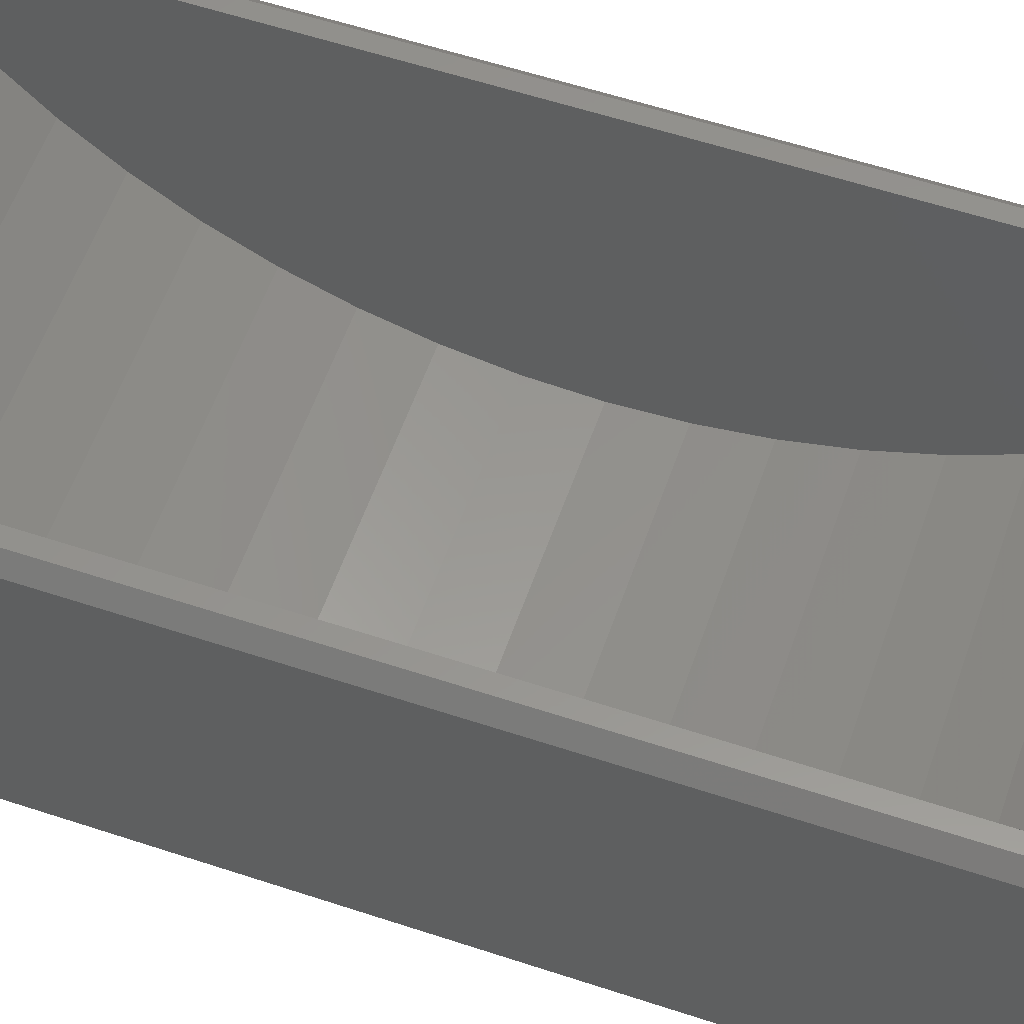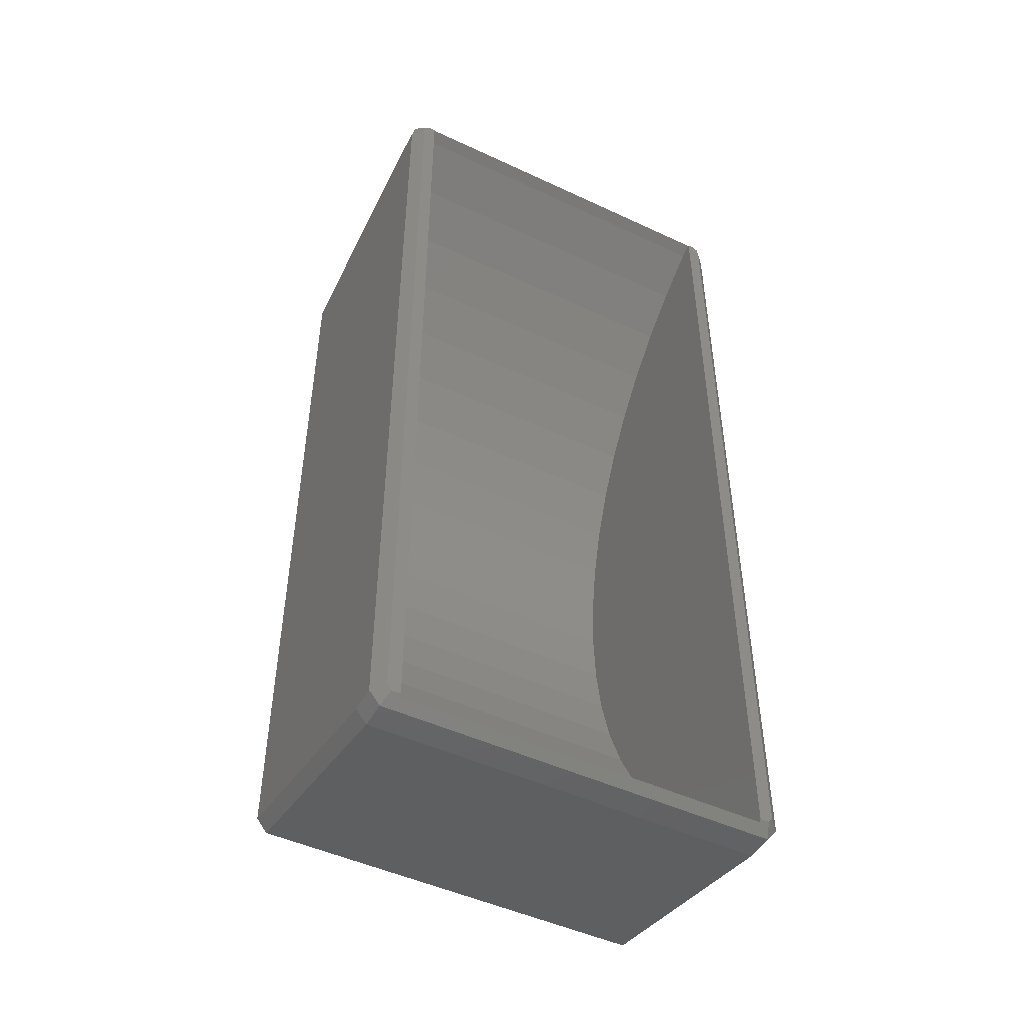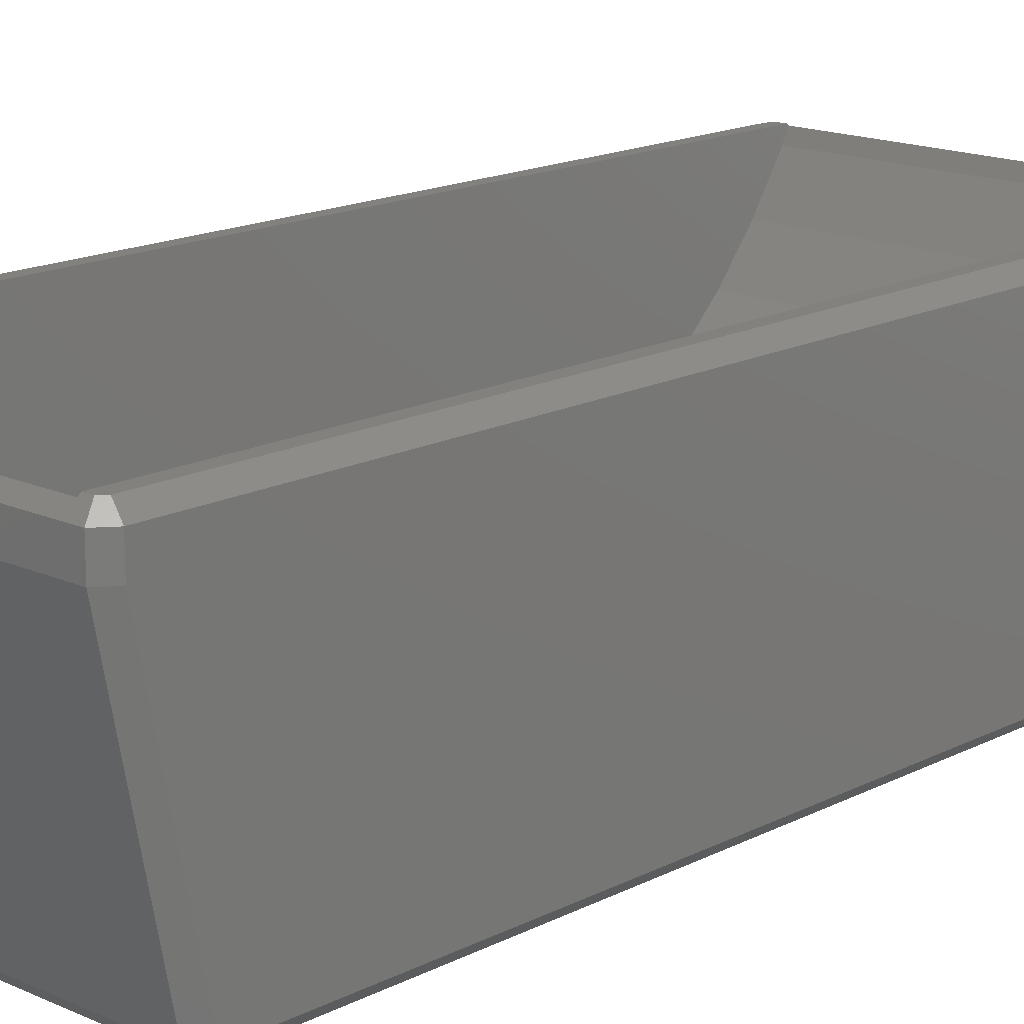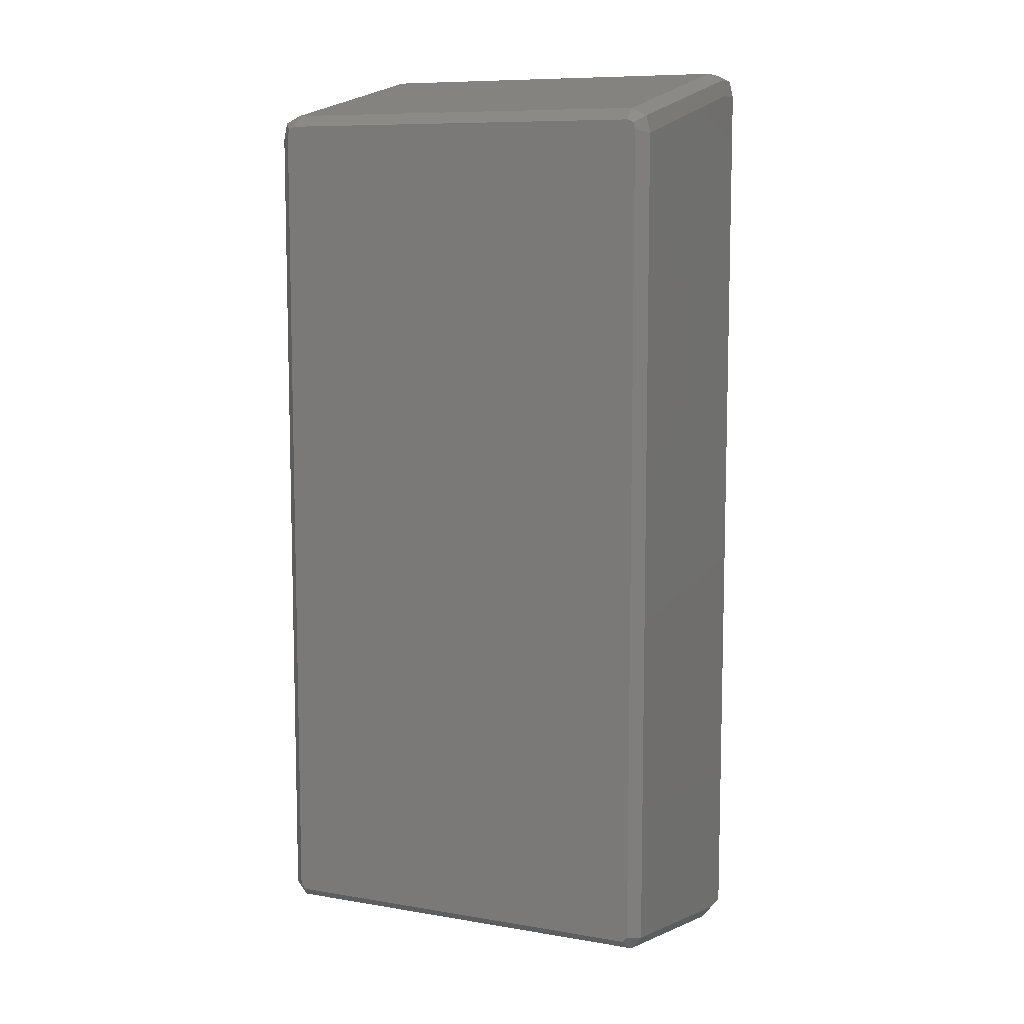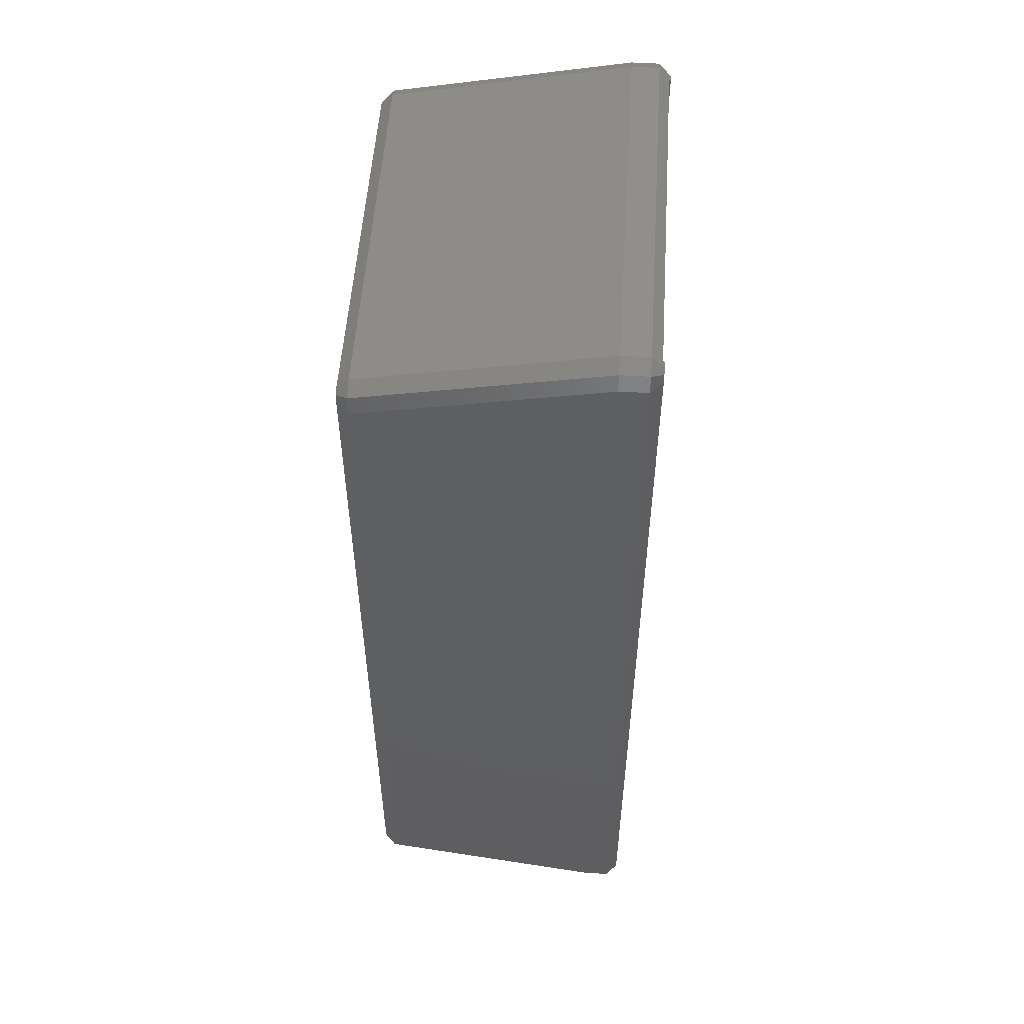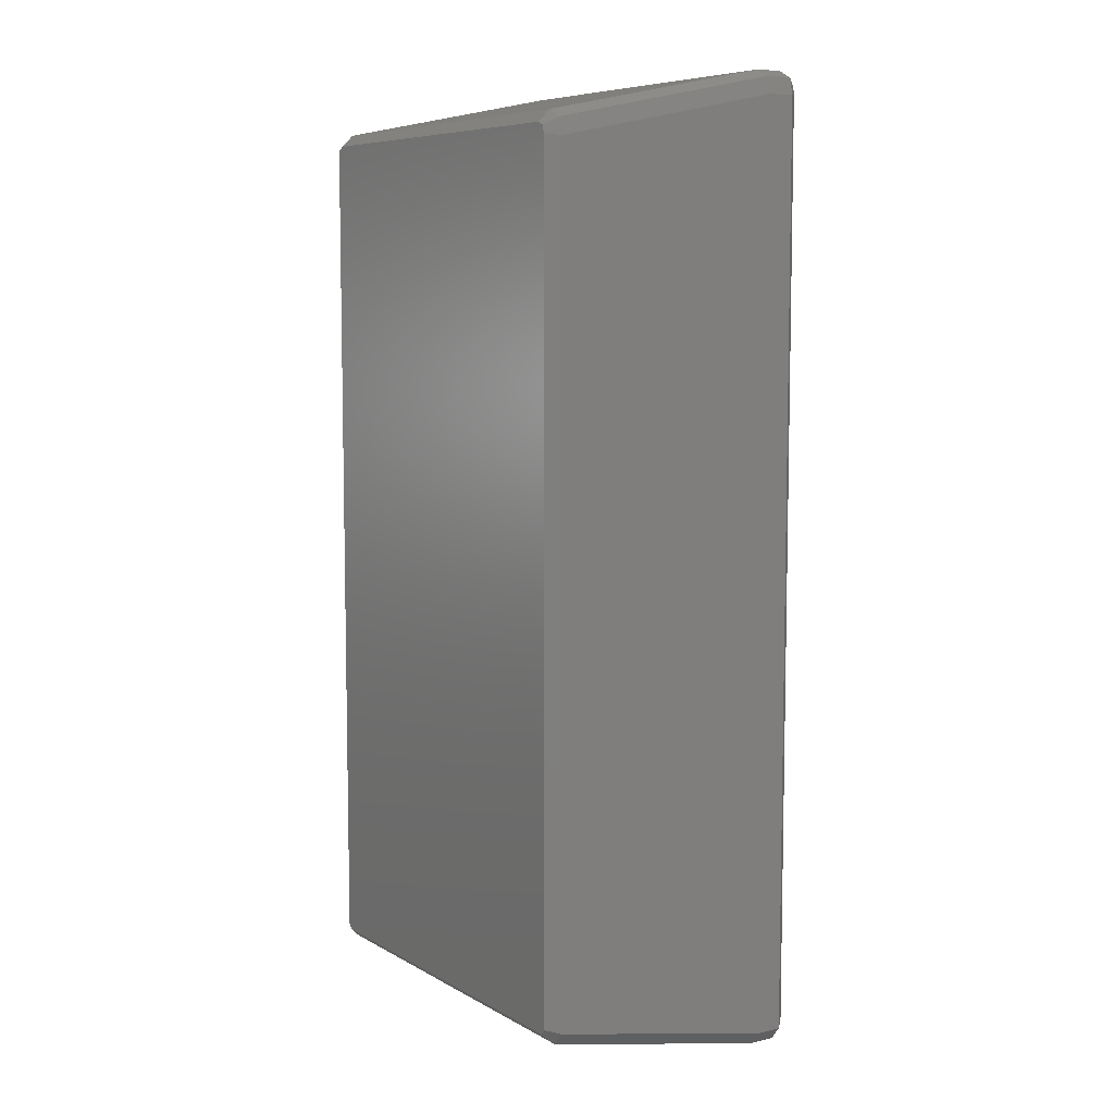
<metadata>
{"format":"stl","ext":"stl","renderer":"f3d","projection":"perspective","resolution":1024,"background":"white","views":[{"elev":57.2,"azim":109.1,"up":"+Z"},{"elev":-48.2,"azim":-27.6,"up":"+Y"},{"elev":16.0,"azim":43.3,"up":"+Z"},{"elev":9.0,"azim":-155.8,"up":"+Y"},{"elev":53.1,"azim":-86.3,"up":"+Y"},{"elev":7.4,"azim":-123.4,"up":"+Y"}]}
</metadata>
<code>
# stl→obj: 100 verts, 196 faces
v 177.5 44.85 23.27
v 177.5 43.77 24.35
v 178.9 44.15 23.27
v 179.3 -43.41 20.73
v 179.3 42.59 20.73
v 179.3 42.59 23.27
v 179.3 -38.91 -1.265
v 179.3 38.09 -1.265
v 179.3 -43.41 23.27
v 178.3 -40.16 -1.265
v 177.8 -39.19 -2.348
v 178.2 42.83 24.35
v 178.1 43.48 24.35
v 177 -43.69 24.35
v 177 43.77 24.35
v 178.2 -43.17 24.35
v 177.8 -43.69 24.35
v 141.8 42.83 24.35
v 143 43.77 24.35
v 142.5 43.77 24.35
v 143 -43.69 24.35
v 141.9 43.48 24.35
v 141.8 -43.17 24.35
v 142.2 -43.69 24.35
v 140.7 -43.41 23.27
v 141.7 -44.66 20.73
v 140.7 -43.41 20.73
v 141.7 -44.66 23.27
v 178.9 39.65 -1.265
v 178.1 38.98 -2.348
v 141.8 38.33 -2.348
v 140.7 38.09 -1.265
v 141.9 38.98 -2.348
v 141.7 -40.16 -1.265
v 140.7 -38.91 -1.265
v 178.3 -44.66 20.73
v 178.2 38.33 -2.348
v 178.9 44.15 20.73
v 177.5 44.85 20.73
v 141.1 44.15 23.27
v 140.7 42.59 23.27
v 142.5 40.35 -1.265
v 141.1 44.15 20.73
v 142.5 44.85 20.73
v 141.1 39.65 -1.265
v 178.3 -44.66 23.27
v 143 -43.88 24.14
v 177 -43.88 24.14
v 142.5 39.27 -2.348
v 178.2 -38.67 -2.348
v 141.8 -38.67 -2.348
v 142.2 -39.19 -2.348
v 177.5 39.27 -2.348
v 177 43.91 24.2
v 143 43.91 24.2
v 142.5 44.85 23.27
v 140.7 42.59 20.73
v 177.5 40.35 -1.265
v 143 43.3 23
v 143 40.45 18.61
v 143 37.16 14.54
v 143 33.46 10.84
v 143 29.39 7.549
v 143 25 4.699
v 143 20.34 2.323
v 143 15.45 0.4472
v 143 10.4 -0.9074
v 143 5.226 -1.726
v 143 0 -2
v 143 -5.226 -1.726
v 143 -10.4 -0.9074
v 143 -15.45 0.4472
v 143 -20.34 2.323
v 143 -25 4.699
v 143 -29.39 7.549
v 143 -33.46 10.84
v 143 -37.16 14.54
v 143 -40.45 18.61
v 143 -43.3 23
v 177 25 4.699
v 177 29.39 7.549
v 177 -33.46 10.84
v 177 -29.39 7.549
v 177 0 -2
v 177 5.226 -1.726
v 177 43.3 23
v 177 40.45 18.61
v 177 37.16 14.54
v 177 33.46 10.84
v 177 20.34 2.323
v 177 15.45 0.4472
v 177 10.4 -0.9074
v 177 -5.226 -1.726
v 177 -10.4 -0.9074
v 177 -15.45 0.4472
v 177 -20.34 2.323
v 177 -25 4.699
v 177 -37.16 14.54
v 177 -40.45 18.61
v 177 -43.3 23
f 1 2 3
f 4 5 6
f 5 7 8
f 4 6 9
f 5 4 7
f 7 10 11
f 2 12 13
f 14 12 15
f 12 2 15
f 12 14 16
f 16 14 17
f 18 19 20
f 19 18 21
f 18 20 22
f 23 21 18
f 21 23 24
f 25 24 23
f 26 25 27
f 25 26 28
f 29 8 30
f 31 32 33
f 34 27 35
f 27 34 26
f 4 10 7
f 10 4 36
f 34 36 26
f 36 34 10
f 30 8 37
f 38 1 3
f 1 38 39
f 40 41 22
f 16 6 12
f 6 16 9
f 42 43 44
f 43 42 45
f 26 46 28
f 46 26 36
f 24 47 21
f 47 28 48
f 28 47 24
f 48 17 14
f 48 46 17
f 46 48 28
f 42 49 45
f 41 23 18
f 23 41 25
f 8 50 37
f 50 8 7
f 2 13 3
f 5 29 38
f 29 5 8
f 12 6 13
f 46 4 9
f 4 46 36
f 51 32 31
f 32 51 35
f 51 52 35
f 52 10 34
f 10 52 11
f 52 34 35
f 7 11 50
f 31 37 50
f 51 50 11
f 53 37 31
f 37 53 30
f 51 11 52
f 53 31 49
f 50 51 31
f 49 31 33
f 22 41 18
f 29 30 53
f 49 33 45
f 2 54 15
f 54 1 55
f 1 54 2
f 55 20 19
f 55 56 20
f 56 55 1
f 39 56 1
f 56 39 44
f 13 6 3
f 17 46 9
f 16 17 9
f 25 28 24
f 35 57 32
f 27 57 35
f 57 27 41
f 41 27 25
f 29 39 38
f 39 29 58
f 58 44 39
f 44 58 42
f 33 32 45
f 44 40 56
f 40 44 43
f 6 38 3
f 38 6 5
f 49 58 53
f 58 49 42
f 29 53 58
f 45 57 43
f 57 45 32
f 40 22 20
f 40 20 56
f 57 40 43
f 40 57 41
f 19 59 55
f 19 60 59
f 19 61 60
f 19 62 61
f 19 63 62
f 19 64 63
f 19 65 64
f 19 66 65
f 19 67 66
f 19 68 67
f 19 69 68
f 19 70 69
f 19 71 70
f 19 72 71
f 19 73 72
f 19 74 73
f 21 74 19
f 74 21 75
f 75 21 76
f 76 21 77
f 77 21 78
f 78 21 79
f 79 21 47
f 63 80 81
f 80 63 64
f 75 82 83
f 82 75 76
f 68 84 85
f 84 68 69
f 86 15 54
f 87 15 86
f 88 15 87
f 89 15 88
f 81 15 89
f 80 15 81
f 90 15 80
f 91 15 90
f 92 15 91
f 85 15 92
f 84 15 85
f 93 15 84
f 94 15 93
f 95 15 94
f 96 15 95
f 97 15 96
f 14 97 83
f 14 83 82
f 14 82 98
f 14 98 99
f 14 99 100
f 97 14 15
f 14 100 48
f 61 87 60
f 87 61 88
f 69 93 84
f 93 69 70
f 67 85 92
f 85 67 68
f 65 91 90
f 91 65 66
f 64 90 80
f 90 64 65
f 66 92 91
f 92 66 67
f 61 89 88
f 89 61 62
f 60 86 59
f 86 60 87
f 59 54 55
f 54 59 86
f 74 83 97
f 83 74 75
f 100 47 48
f 47 100 79
f 99 79 100
f 79 99 78
f 98 78 99
f 78 98 77
f 62 81 89
f 81 62 63
f 73 97 96
f 97 73 74
f 70 94 93
f 94 70 71
f 72 96 95
f 96 72 73
f 71 95 94
f 95 71 72
f 76 98 82
f 98 76 77

</code>
